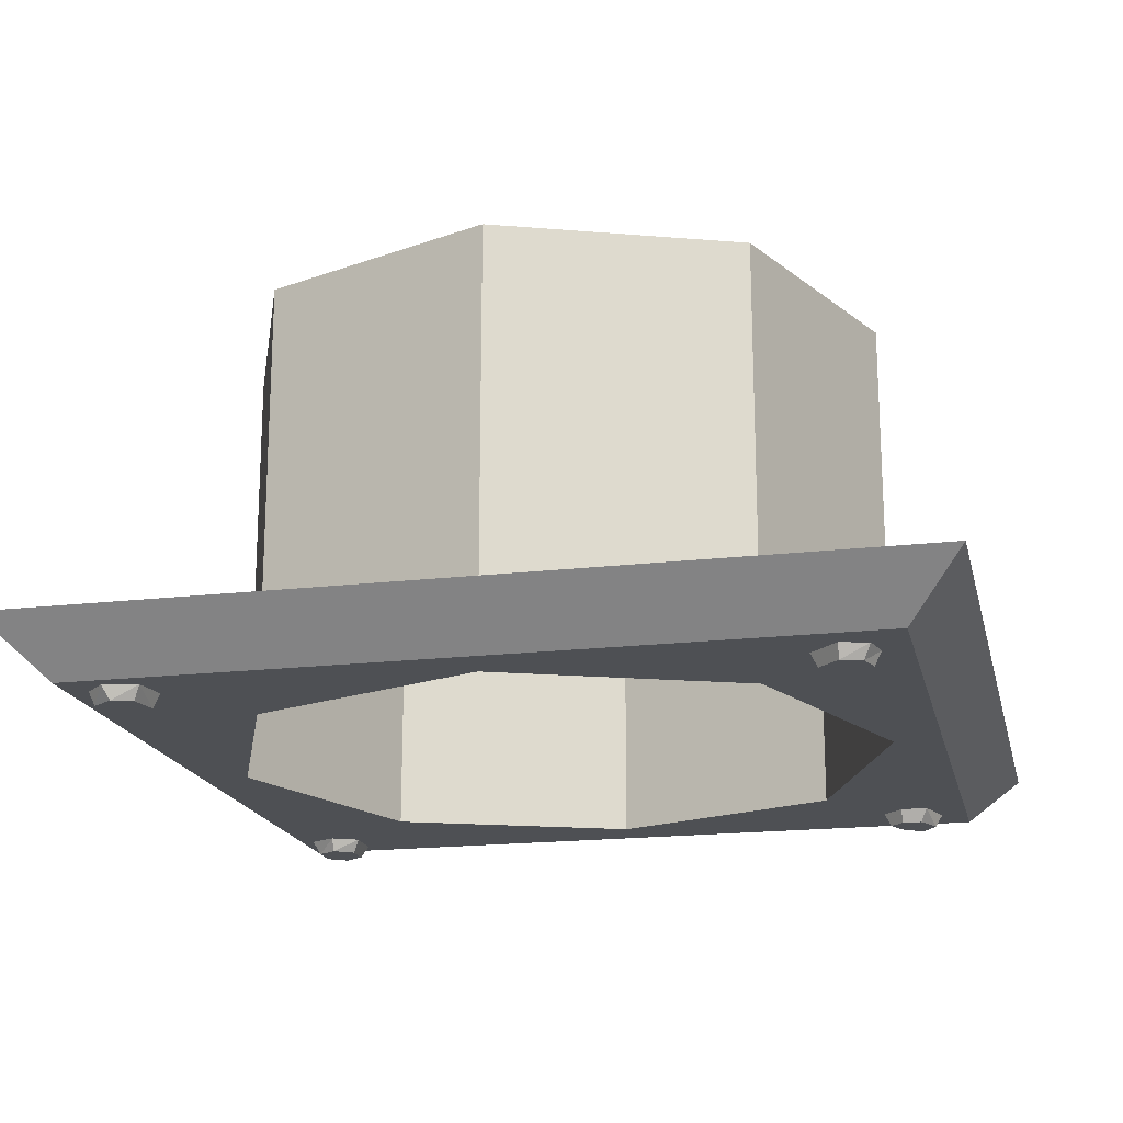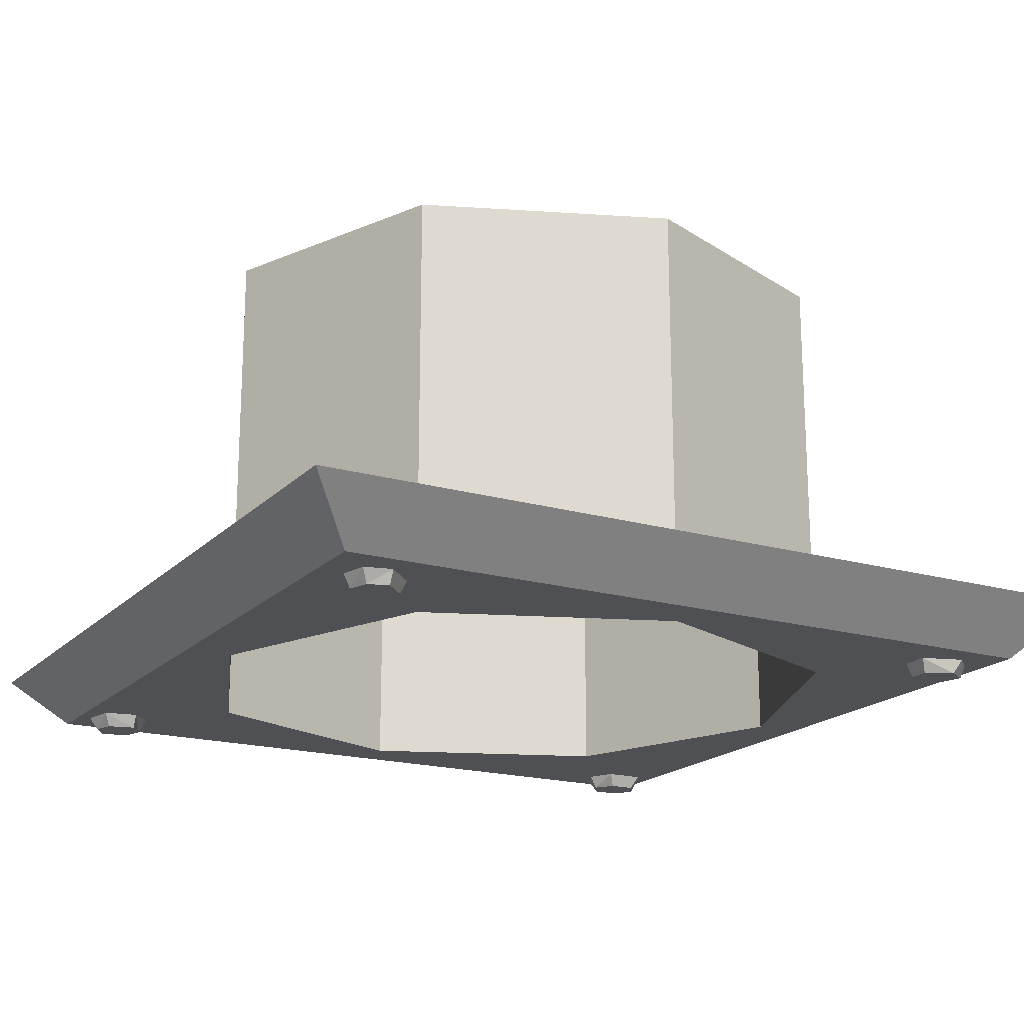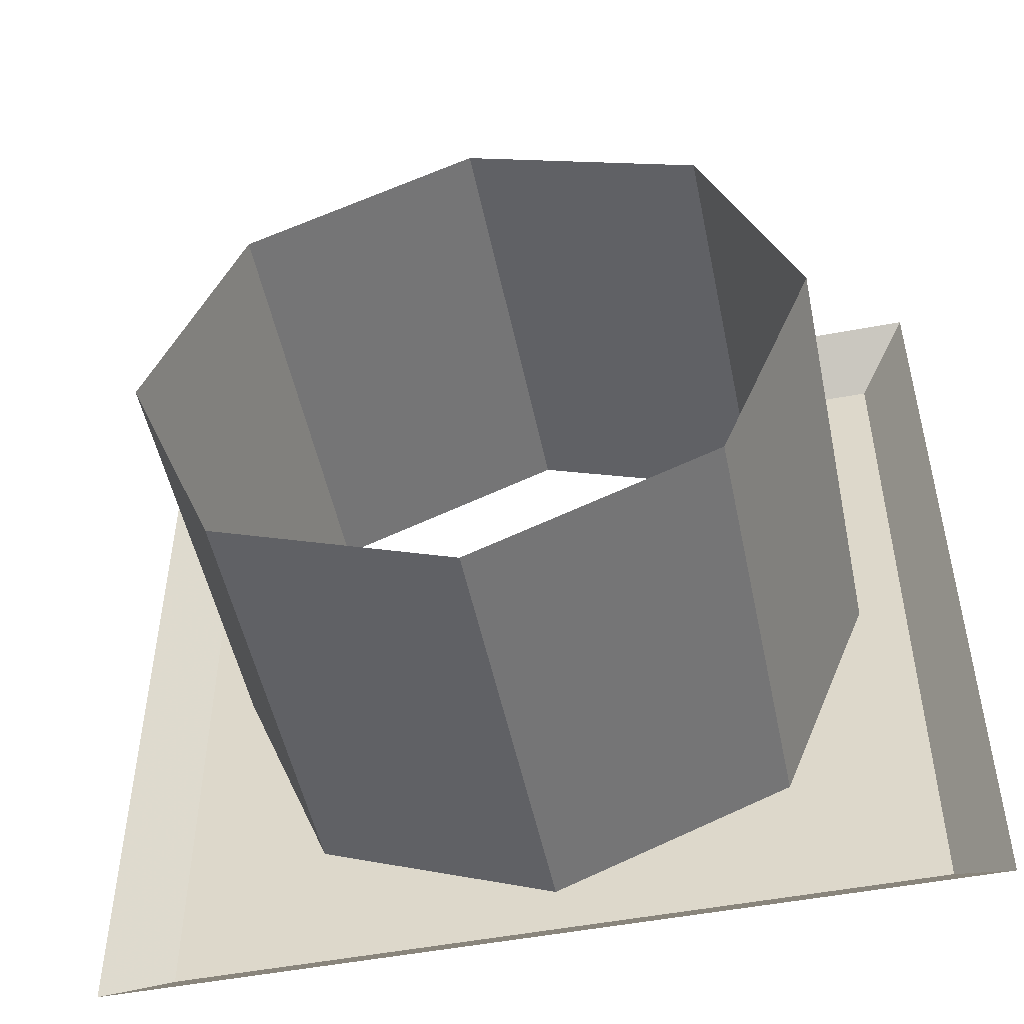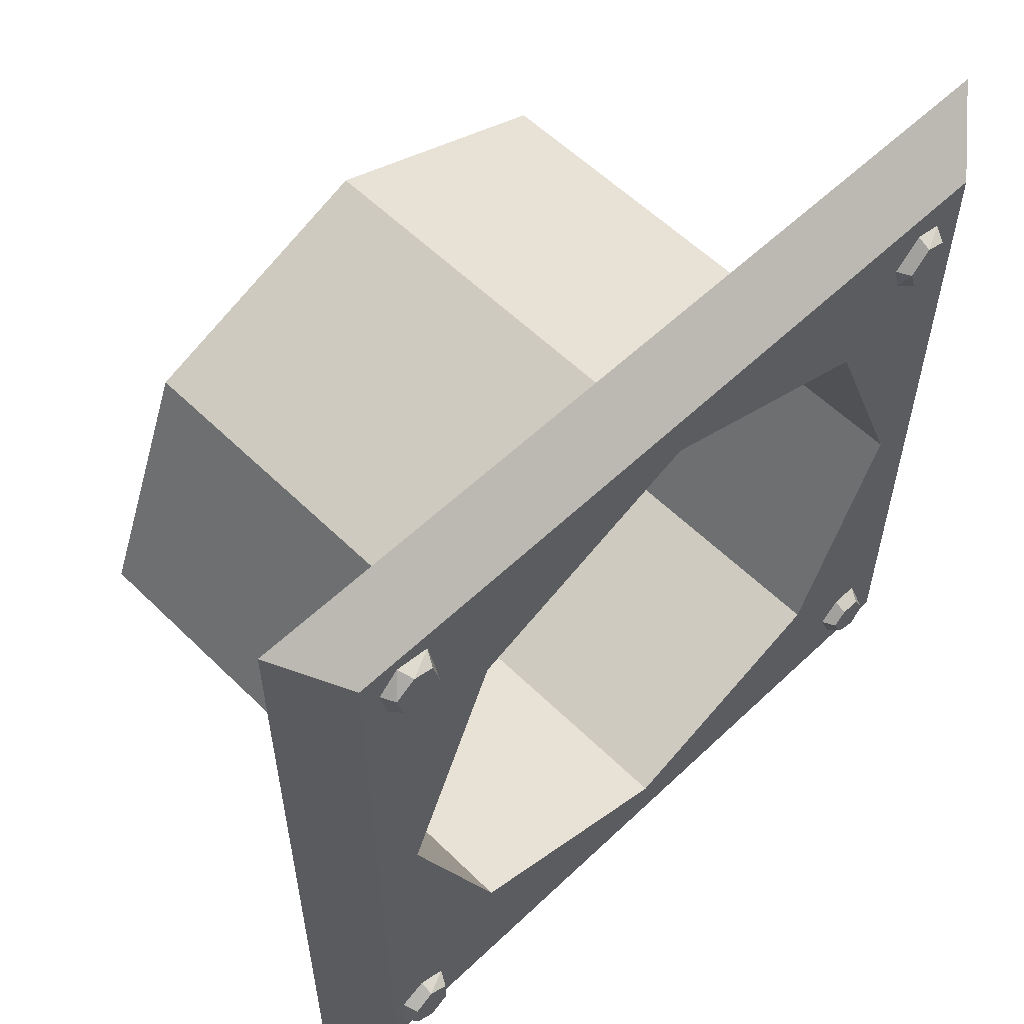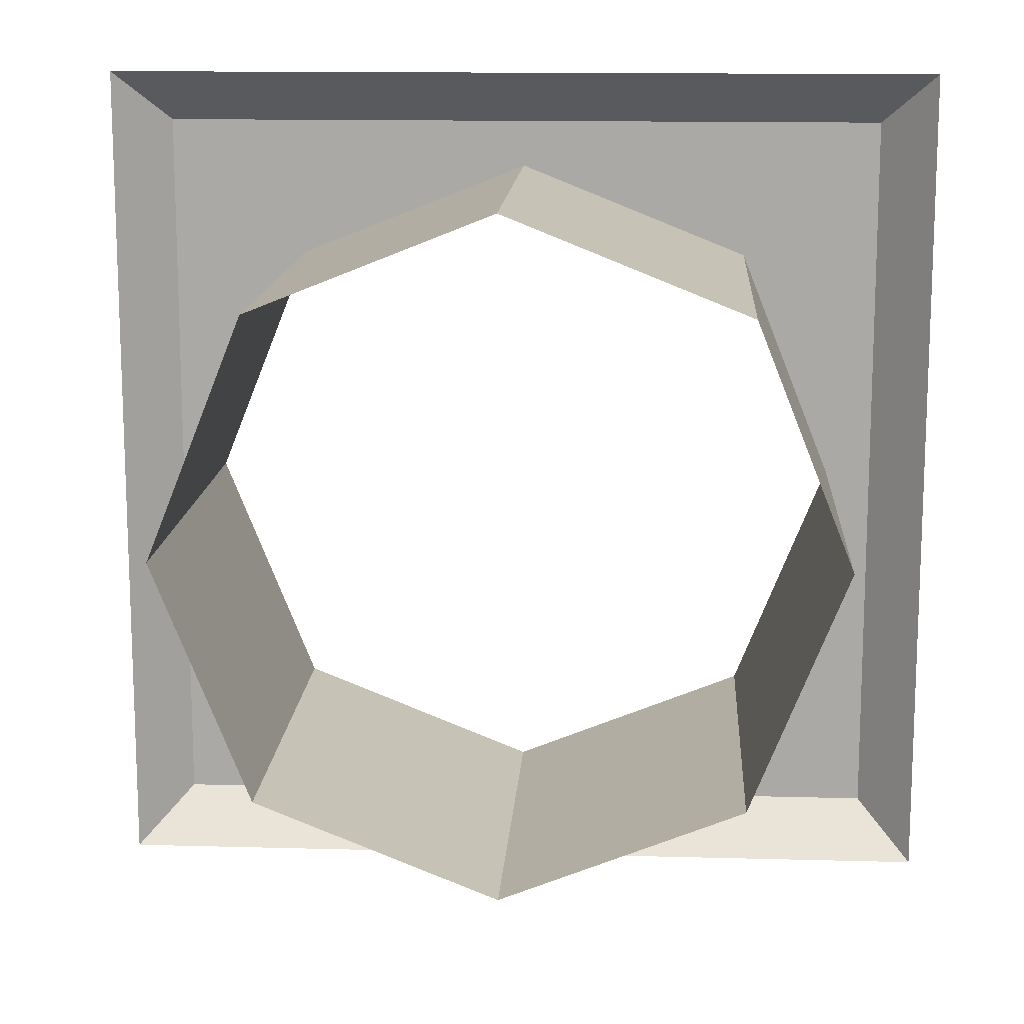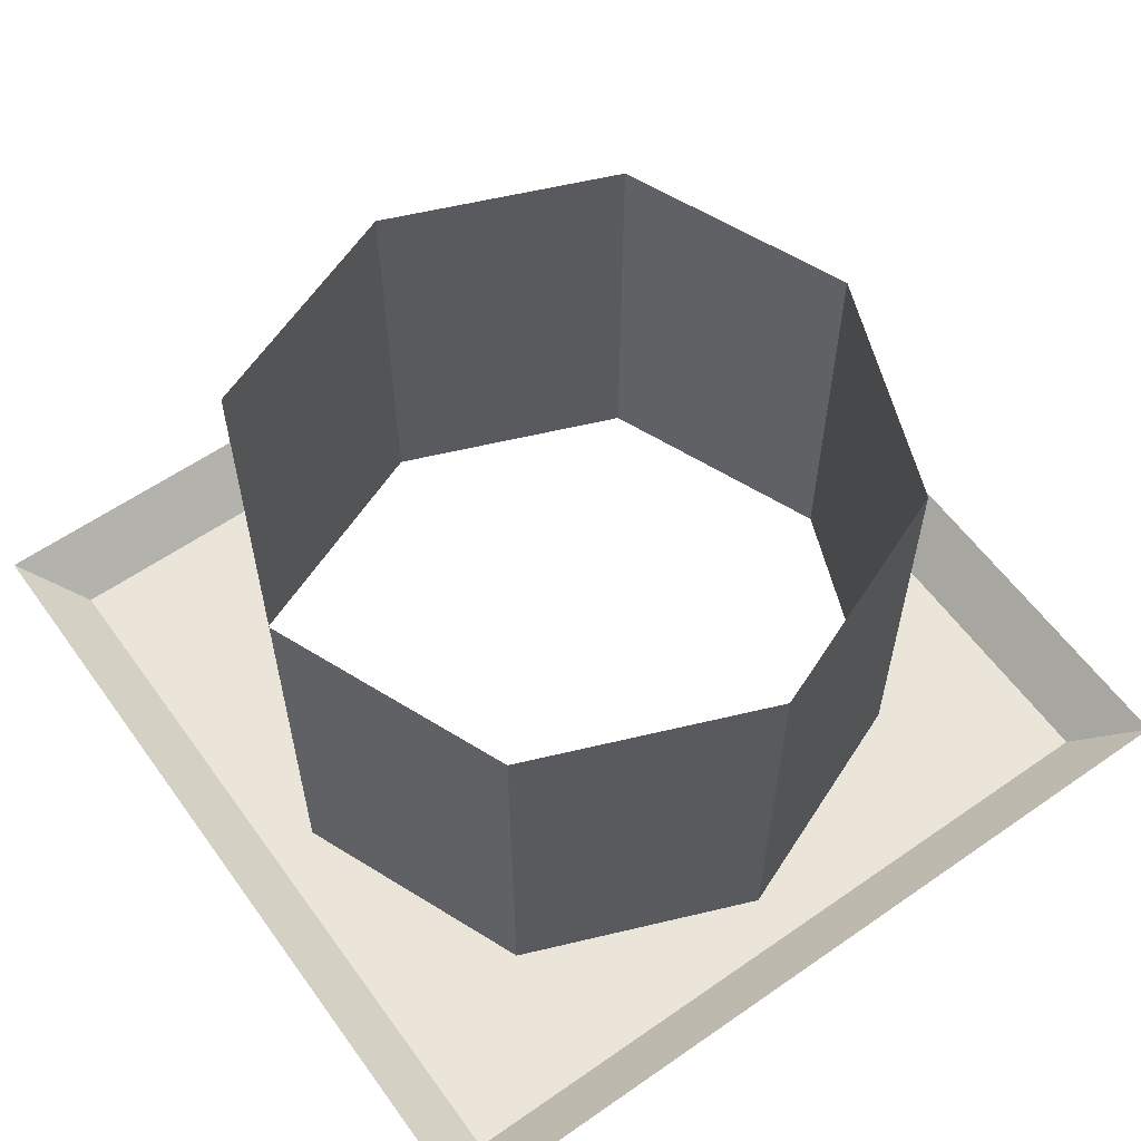
<metadata>
{"format":"obj","ext":"obj","renderer":"f3d","projection":"perspective","resolution":1024,"background":"white","views":[{"elev":-18.5,"azim":12.8,"up":"+Y"},{"elev":-18.6,"azim":60.9,"up":"+Y"},{"elev":-50.9,"azim":-168.3,"up":"+Z"},{"elev":57.3,"azim":-44.6,"up":"+Z"},{"elev":13.7,"azim":-176.5,"up":"+Z"},{"elev":59.1,"azim":144.4,"up":"+Y"}]}
</metadata>
<code>
v -0.2734 0.125 -0.2734
v 0 0.125 -0.3828
v 0 0.1875 -0.3828
v -0.2734 0.1875 -0.2734
v -0.3828 0.125 0
v -0.3828 0.0625 0
v -0.2734 0.0625 -0.2734
v 0 0.0625 -0.3828
v 0.2734 0.125 -0.2734
v 0.2734 0.1875 -0.2734
v 0.2734 0.25 -0.2734
v 0 0.25 -0.3828
v -0.2734 0.25 -0.2734
v -0.3828 0.1875 0
v -0.2734 0.125 0.2734
v -0.2734 0.0625 0.2734
v -0.2734 0 0.2734
v -0.3828 0 0
v -0.2734 0 -0.2734
v 0 0 -0.3828
v 0.2734 0.0625 -0.2734
v 0.3828 0.125 0
v 0.3828 0.1875 0
v 0.3828 0.25 0
v 0.3828 0.3125 0
v 0.2734 0.3125 -0.2734
v 0 0.3125 -0.3828
v -0.2734 0.3125 -0.2734
v -0.3828 0.25 0
v -0.2734 0.1875 0.2734
v 0 0.125 0.3828
v 0 0.0625 0.3828
v 0 0 0.3828
v 0 -0.0625 0.3828
v -0.2734 -0.0625 0.2734
v -0.3828 -0.0625 0
v -0.2734 -0.0625 -0.2734
v 0 -0.0625 -0.3828
v 0.2734 0 -0.2734
v 0.3828 0.0625 0
v 0.2734 0.125 0.2734
v 0.2734 0.1875 0.2734
v 0.2734 0.25 0.2734
v 0.2734 0.3125 0.2734
v 0.2734 0.375 0.2734
v 0.3828 0.375 0
v 0.2734 0.375 -0.2734
v 0 0.375 -0.3828
v -0.2734 0.375 -0.2734
v -0.3828 0.3125 0
v -0.2734 0.25 0.2734
v 0 0.1875 0.3828
v 0.2734 0.0625 0.2734
v 0.2734 0 0.2734
v 0.2734 -0.0625 0.2734
v 0.4375 -0.0625 0.4375
v -0.4375 -0.0625 0.4375
v -0.4375 -0.0625 -0.4375
v 0.4375 -0.0625 -0.4375
v 0.2734 -0.0625 -0.2734
v 0.3828 0 0
v 0 0.25 0.3828
v 0 0.3125 0.3828
v 0 0.375 0.3828
v 0 0.4375 0.3828
v 0.2734 0.4375 0.2734
v 0.3828 0.4375 0
v 0.2734 0.4375 -0.2734
v 0 0.4375 -0.3828
v -0.2734 0.4375 -0.2734
v -0.3828 0.375 0
v -0.2734 0.3125 0.2734
v 0.3828 -0.0625 0
v -0.2734 0.375 0.2734
v -0.2734 0.4375 0.2734
v -0.3828 0.4375 0
v -0.4141 -0.07812 -0.375
v -0.4141 -0.07812 -0.4062
v -0.3906 -0.07812 -0.3906
v -0.3906 -0.07812 -0.3594
v -0.3906 -0.0625 -0.3516
v -0.4219 -0.0625 -0.3672
v -0.4219 -0.0625 -0.4141
v -0.3906 -0.0625 -0.4297
v -0.3906 -0.07812 -0.4219
v -0.3672 -0.07812 -0.4062
v -0.3672 -0.07812 -0.375
v -0.3594 -0.0625 -0.3672
v -0.3594 -0.0625 -0.4141
v -0.4062 -0.07812 0.3984
v -0.3984 -0.07812 0.3672
v -0.375 -0.07812 0.3906
v -0.3828 -0.07812 0.4141
v -0.3906 -0.0625 0.4219
v -0.4141 -0.0625 0.3984
v -0.4062 -0.0625 0.3594
v -0.3672 -0.0625 0.3516
v -0.375 -0.07812 0.3594
v -0.3516 -0.07812 0.375
v -0.3594 -0.07812 0.4062
v -0.3516 -0.0625 0.4141
v -0.3438 -0.0625 0.375
v 0.3672 -0.07812 0.3984
v 0.3438 -0.07812 0.375
v 0.375 -0.07812 0.375
v 0.3906 -0.07812 0.3906
v 0.3984 -0.0625 0.3984
v 0.3672 -0.0625 0.4062
v 0.3359 -0.0625 0.375
v 0.3438 -0.0625 0.3438
v 0.3516 -0.07812 0.3516
v 0.375 -0.07812 0.3438
v 0.3984 -0.07812 0.3672
v 0.4062 -0.0625 0.3672
v 0.375 -0.0625 0.3359
v 0.3438 -0.07812 -0.3672
v 0.3594 -0.07812 -0.3984
v 0.3672 -0.07812 -0.375
v 0.3594 -0.07812 -0.3516
v 0.3594 -0.0625 -0.3438
v 0.3359 -0.0625 -0.3672
v 0.3516 -0.0625 -0.4062
v 0.3828 -0.0625 -0.4141
v 0.3828 -0.07812 -0.4062
v 0.3984 -0.07812 -0.3828
v 0.3828 -0.07812 -0.3516
v 0.3906 -0.0625 -0.3438
v 0.4062 -0.0625 -0.3906
v 0.5 0 -0.5
v 0.5 0 0.5
v -0.5 0 0.5
v -0.5 0 -0.5
f 1 2 3
f 1 3 4
f 1 4 5
f 2 9 10
f 2 10 3
f 4 14 5
f 5 14 15
f 9 22 23
f 9 23 10
f 14 30 15
f 15 30 31
f 22 41 42
f 22 42 23
f 30 52 31
f 31 52 41
f 41 52 42
f 1 5 6
f 1 6 7
f 1 7 2
f 2 7 8
f 2 8 9
f 5 15 16
f 5 16 6
f 8 21 9
f 9 21 22
f 15 31 32
f 15 32 16
f 21 40 22
f 22 40 41
f 31 41 53
f 31 53 32
f 40 53 41
f 3 10 11
f 3 11 12
f 3 12 4
f 4 12 13
f 4 13 14
f 10 23 24
f 10 24 11
f 13 29 14
f 14 29 30
f 23 42 43
f 23 43 24
f 29 51 30
f 30 51 52
f 42 52 62
f 42 62 43
f 51 62 52
f 6 16 17
f 6 17 18
f 6 18 7
f 7 18 19
f 7 19 8
f 8 19 20
f 8 20 21
f 16 32 33
f 16 33 17
f 20 39 21
f 21 39 40
f 32 53 54
f 32 54 33
f 39 61 40
f 40 61 53
f 61 54 53
f 11 24 25
f 11 25 26
f 11 26 12
f 12 26 27
f 12 27 13
f 13 27 28
f 13 28 29
f 24 43 44
f 24 44 25
f 28 50 29
f 29 50 51
f 43 62 63
f 43 63 44
f 50 72 51
f 51 72 62
f 62 72 63
f 17 33 34
f 17 34 35
f 17 35 18
f 18 35 36
f 18 36 19
f 19 36 37
f 19 37 20
f 20 37 38
f 20 38 39
f 33 54 55
f 33 55 34
f 38 60 39
f 39 60 61
f 73 55 54
f 73 54 61
f 73 61 60
f 25 44 45
f 25 45 46
f 25 46 26
f 26 46 47
f 26 47 27
f 27 47 48
f 27 48 28
f 28 48 49
f 28 49 50
f 44 63 64
f 44 64 45
f 49 71 50
f 50 71 72
f 63 72 74
f 63 74 64
f 72 71 74
f 34 55 56
f 34 56 57
f 34 57 35
f 35 57 36
f 36 57 58
f 36 58 37
f 37 58 38
f 38 58 59
f 38 59 60
f 73 60 59
f 73 59 56
f 73 56 55
f 77 78 79
f 77 79 80
f 77 80 81
f 77 81 82
f 77 82 78
f 78 82 83
f 78 83 84
f 78 84 85
f 78 85 79
f 79 85 86
f 79 86 87
f 79 87 80
f 80 87 88
f 80 88 81
f 85 84 89
f 85 89 86
f 86 89 88
f 86 88 87
f 90 91 92
f 90 92 93
f 90 93 94
f 90 94 95
f 90 95 91
f 91 95 96
f 91 96 97
f 91 97 98
f 91 98 92
f 92 98 99
f 92 99 100
f 92 100 93
f 93 100 101
f 93 101 94
f 98 97 102
f 98 102 99
f 99 102 101
f 99 101 100
f 103 104 105
f 103 105 106
f 103 106 107
f 103 107 108
f 103 108 104
f 104 108 109
f 104 109 110
f 104 110 111
f 104 111 105
f 105 111 112
f 105 112 113
f 105 113 106
f 106 113 114
f 106 114 107
f 111 110 115
f 111 115 112
f 112 115 114
f 112 114 113
f 116 117 118
f 116 118 119
f 116 119 120
f 116 120 121
f 116 121 117
f 117 121 122
f 117 122 123
f 117 123 124
f 117 124 118
f 118 124 125
f 118 125 126
f 118 126 119
f 119 126 127
f 119 127 120
f 124 123 128
f 124 128 125
f 125 128 127
f 125 127 126
f 56 59 129
f 56 129 130
f 56 130 131
f 56 131 57
f 57 131 58
f 58 131 132
f 58 132 59
f 59 132 129
f 45 64 65
f 45 65 66
f 45 66 46
f 46 66 67
f 46 67 47
f 47 67 68
f 47 68 48
f 48 68 69
f 48 69 49
f 49 69 70
f 49 70 71
f 64 74 75
f 64 75 65
f 74 71 76
f 74 76 75
f 71 70 76

</code>
